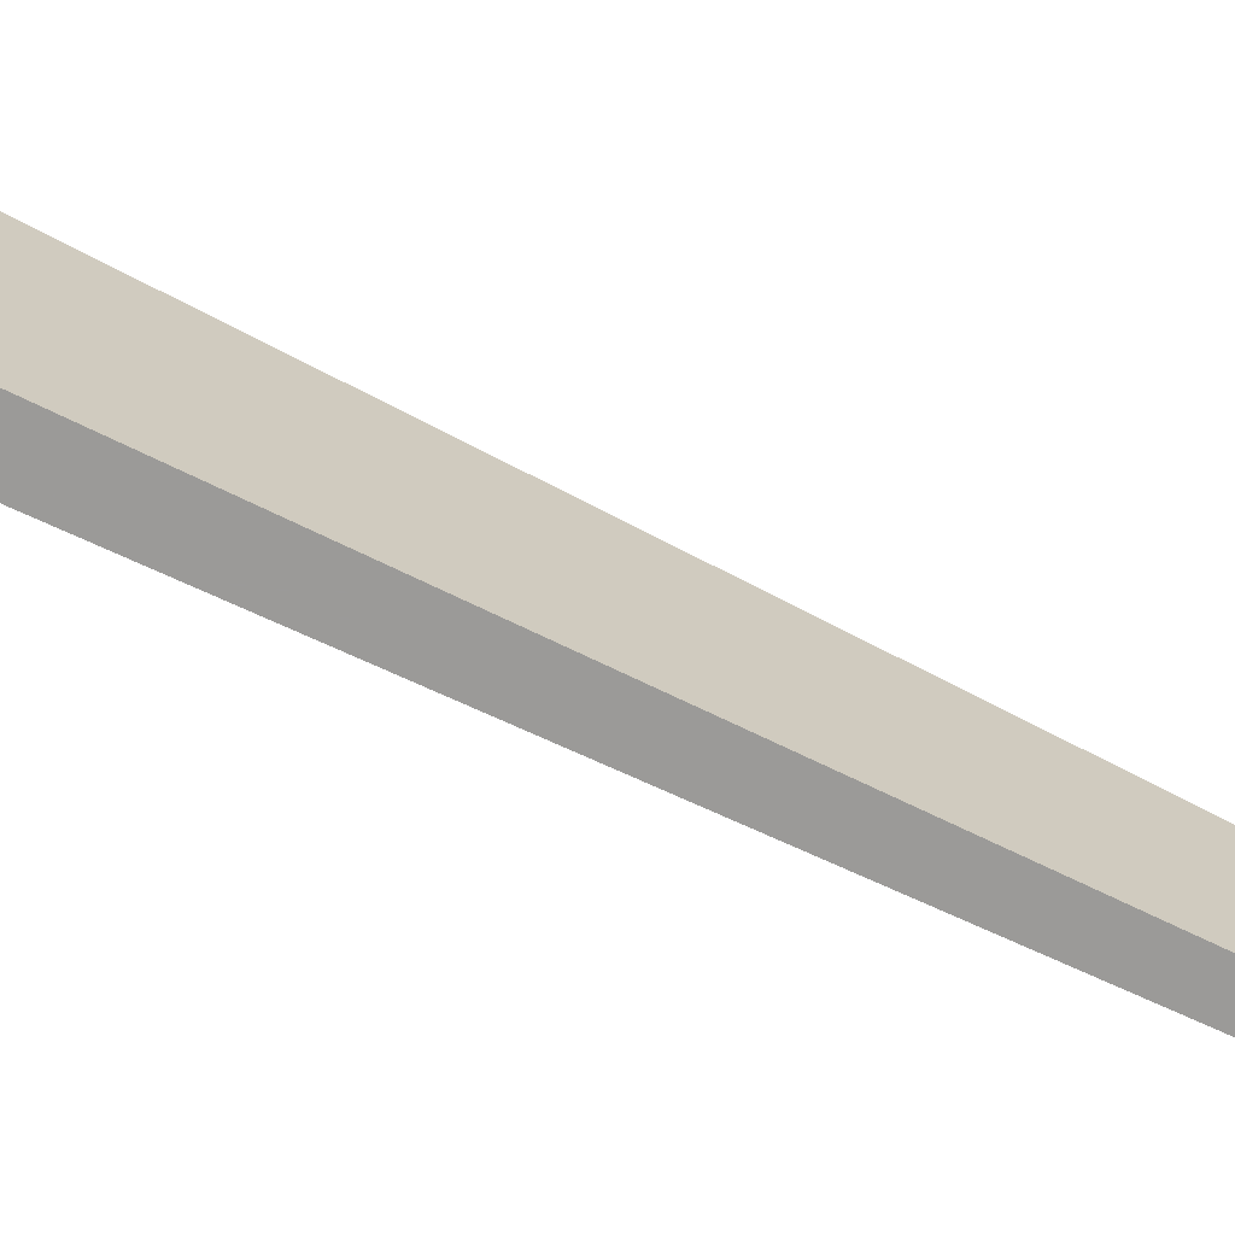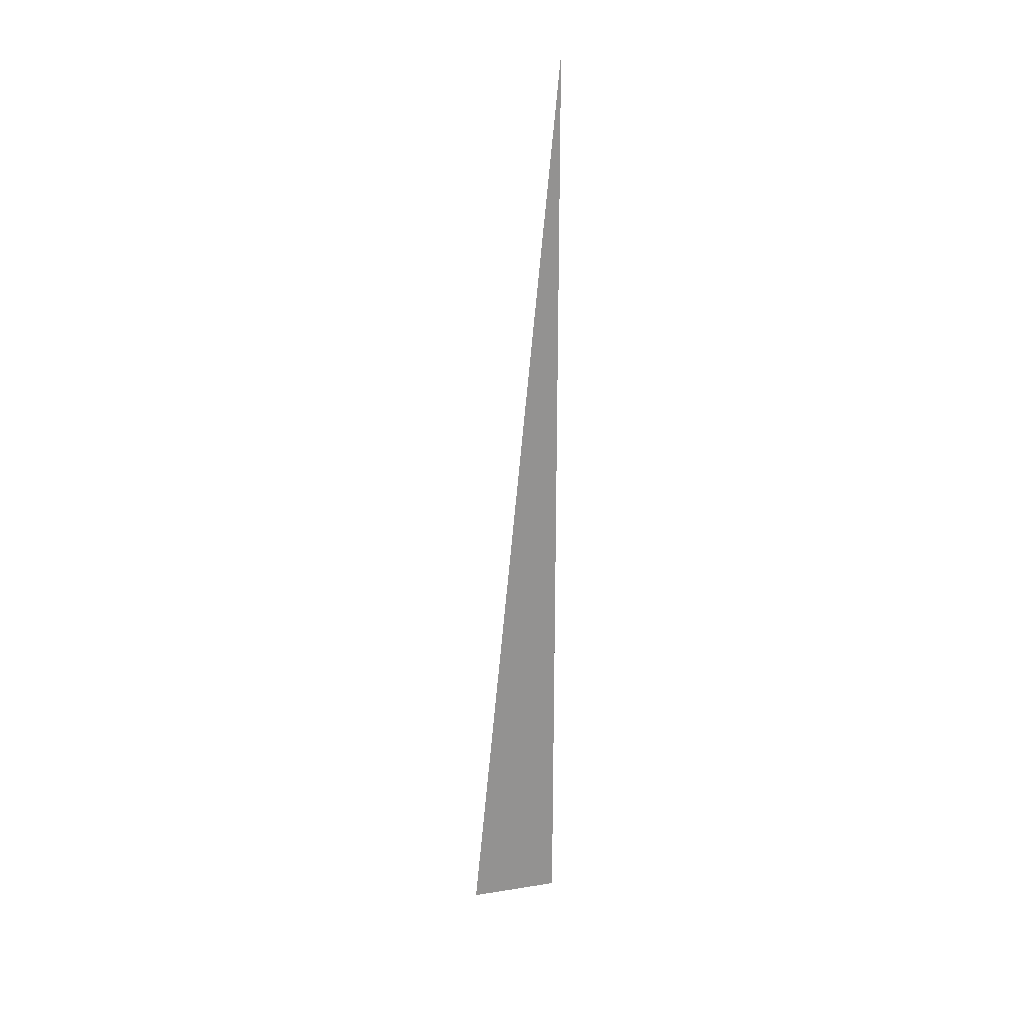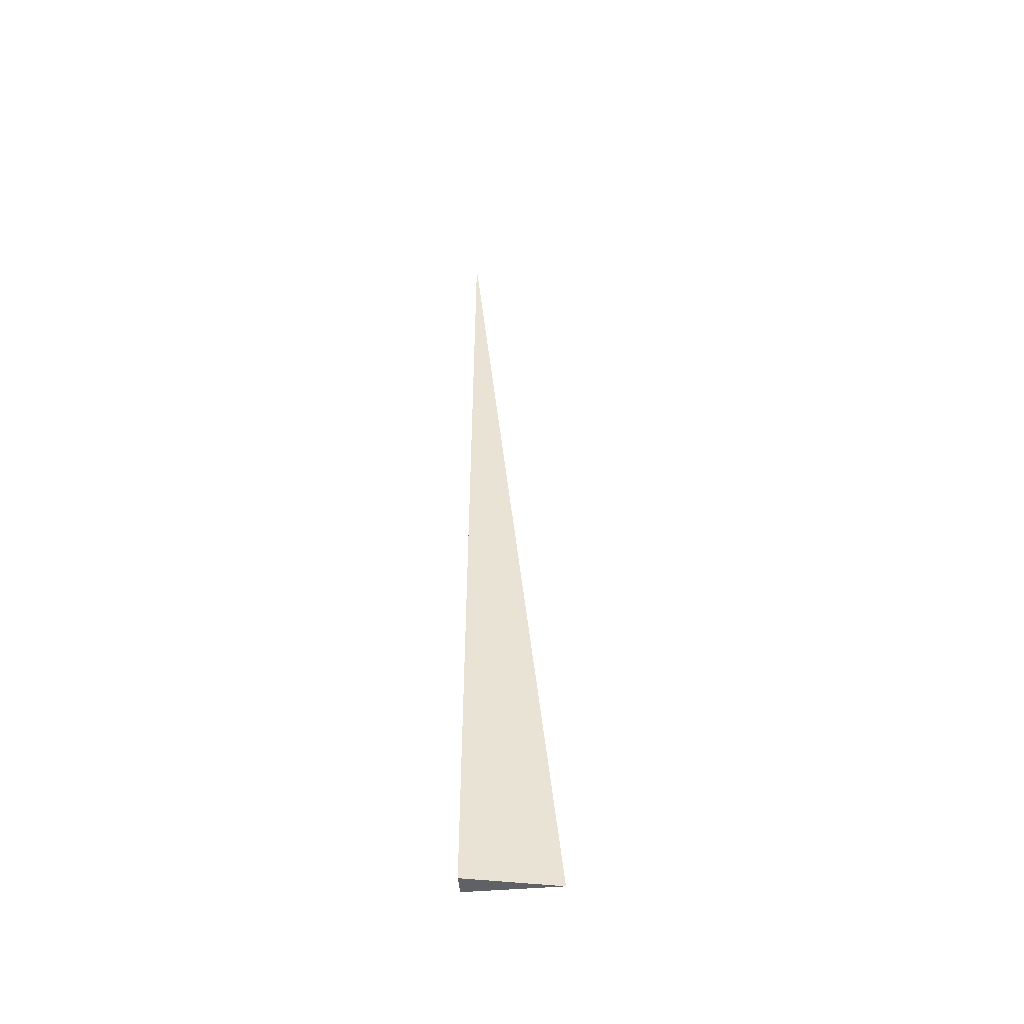
<metadata>
{"format":"obj","ext":"obj","renderer":"f3d","projection":"perspective","resolution":1024,"background":"white","views":[{"elev":-69.4,"azim":-116.1,"up":"+Y"},{"elev":23.5,"azim":-104.9,"up":"+Z"},{"elev":-48.0,"azim":95.3,"up":"+Z"}]}
</metadata>
<code>
v -0.007089 -0.03209 -0.3332
v 0.02127 -0.03209 -0.3332
v -0.007089 0.09628 -0.3332
v -0.007089 -0.03209 0.9995
v -0.007089 0.03209 -0.3332
v 0.007089 0.03209 -0.3332
v 0.007089 -0.03209 -0.3332
v 0.007089 -0.03209 0.3332
v -0.007089 -0.03209 0.3332
v -0.007089 0.03209 0.3332
v -0.007089 -3.469e-18 -0.3332
v 4.337e-19 -3.469e-18 -0.3332
v 4.337e-19 -0.03209 -0.3332
v -0.007089 0.06419 -0.3332
v 4.337e-19 0.06419 -0.3332
v 4.337e-19 0.03209 -0.3332
v 0.01418 -3.469e-18 -0.3332
v 0.01418 -0.03209 -0.3332
v 0.007089 -3.469e-18 -0.3332
v 4.337e-19 -0.03209 -2.776e-17
v -0.007089 -0.03209 -2.776e-17
v 0.01418 -0.03209 -2.776e-17
v 0.007089 -0.03209 -2.776e-17
v 4.337e-19 -0.03209 0.6663
v -0.007089 -0.03209 0.6663
v 4.337e-19 -0.03209 0.3332
v -0.007089 0.03209 -2.776e-17
v -0.007089 0.06419 -2.776e-17
v -0.007089 -3.469e-18 -2.776e-17
v -0.007089 -3.469e-18 0.6663
v -0.007089 -3.469e-18 0.3332
v 0.007089 -3.469e-18 -2.776e-17
v 4.337e-19 0.03209 -2.776e-17
v 4.337e-19 -3.469e-18 0.3332
v -0.007089 -0.01605 -0.3332
v -0.003545 -0.01605 -0.3332
v -0.003545 -0.03209 -0.3332
v -0.007089 0.01605 -0.3332
v -0.003545 0.01605 -0.3332
v -0.003545 -3.469e-18 -0.3332
v 0.003545 -0.01605 -0.3332
v 0.003545 -0.03209 -0.3332
v 4.337e-19 -0.01605 -0.3332
v -0.007089 0.04814 -0.3332
v -0.003545 0.04814 -0.3332
v -0.003545 0.03209 -0.3332
v -0.007089 0.08023 -0.3332
v -0.003545 0.08023 -0.3332
v -0.003545 0.06419 -0.3332
v 0.003545 0.04814 -0.3332
v 0.003545 0.03209 -0.3332
v 4.337e-19 0.04814 -0.3332
v 0.01063 0.01605 -0.3332
v 0.01063 -3.469e-18 -0.3332
v 0.007089 0.01605 -0.3332
v 0.01772 -0.01605 -0.3332
v 0.01772 -0.03209 -0.3332
v 0.01418 -0.01605 -0.3332
v 0.01063 -0.03209 -0.3332
v 0.007089 -0.01605 -0.3332
v 0.01063 -0.01605 -0.3332
v 4.337e-19 0.01605 -0.3332
v 0.003545 0.01605 -0.3332
v 0.003545 -3.469e-18 -0.3332
v -0.003545 -0.03209 -0.1666
v -0.007089 -0.03209 -0.1666
v 0.003545 -0.03209 -0.1666
v 4.337e-19 -0.03209 -0.1666
v -0.003545 -0.03209 0.1666
v -0.007089 -0.03209 0.1666
v -0.003545 -0.03209 -2.776e-17
v 0.01063 -0.03209 -0.1666
v 0.007089 -0.03209 -0.1666
v 0.01772 -0.03209 -0.1666
v 0.01418 -0.03209 -0.1666
v 0.01063 -0.03209 0.1666
v 0.007089 -0.03209 0.1666
v 0.01063 -0.03209 -2.776e-17
v 0.003545 -0.03209 0.4997
v 4.337e-19 -0.03209 0.4997
v 0.003545 -0.03209 0.3332
v -0.003545 -0.03209 0.8329
v -0.007089 -0.03209 0.8329
v -0.003545 -0.03209 0.6663
v -0.007089 -0.03209 0.4997
v -0.003545 -0.03209 0.3332
v -0.003545 -0.03209 0.4997
v 0.003545 -0.03209 -2.776e-17
v 0.003545 -0.03209 0.1666
v 4.337e-19 -0.03209 0.1666
v -0.007089 0.06419 -0.1666
v -0.007089 0.08023 -0.1666
v -0.007089 0.03209 -0.1666
v -0.007089 0.04814 -0.1666
v -0.007089 0.03209 0.1666
v -0.007089 0.04814 0.1666
v -0.007089 0.04814 -2.776e-17
v -0.007089 -3.469e-18 -0.1666
v -0.007089 0.01605 -0.1666
v -0.007089 -0.01605 -0.1666
v -0.007089 -0.01605 0.1666
v -0.007089 -0.01605 -2.776e-17
v -0.007089 -0.01605 0.4997
v -0.007089 -0.01605 0.3332
v -0.007089 -0.01605 0.8329
v -0.007089 -0.01605 0.6663
v -0.007089 0.01605 0.4997
v -0.007089 0.01605 0.3332
v -0.007089 -3.469e-18 0.4997
v -0.007089 0.01605 -2.776e-17
v -0.007089 -3.469e-18 0.1666
v -0.007089 0.01605 0.1666
v 0.01418 -0.01605 -0.1666
v 0.007089 0.01605 -0.1666
v 0.01063 -3.469e-18 -0.1666
v 0.007089 -0.01605 0.1666
v 0.01063 -0.01605 -2.776e-17
v 4.337e-19 0.04814 -0.1666
v 0.003545 0.03209 -0.1666
v -0.003545 0.06419 -0.1666
v -0.003545 0.03209 0.1666
v -0.003545 0.04814 -2.776e-17
v -0.003545 -3.469e-18 0.4997
v -0.003545 0.01605 0.3332
v -0.003545 -0.01605 0.6663
v 0.003545 -0.01605 0.3332
v 4.337e-19 -0.01605 0.4997
v 0.003545 0.01605 -2.776e-17
v 4.337e-19 0.01605 0.1666
v 0.003545 -3.469e-18 0.1666
f 1 35 37
f 35 11 36
f 36 13 37
f 35 36 37
f 11 38 40
f 38 5 39
f 39 12 40
f 38 39 40
f 12 41 43
f 41 7 42
f 42 13 43
f 41 42 43
f 11 40 36
f 40 12 43
f 43 13 36
f 40 43 36
f 5 44 46
f 44 14 45
f 45 16 46
f 44 45 46
f 14 47 49
f 47 3 48
f 48 15 49
f 47 48 49
f 15 50 52
f 50 6 51
f 51 16 52
f 50 51 52
f 14 49 45
f 49 15 52
f 52 16 45
f 49 52 45
f 6 53 55
f 53 17 54
f 54 19 55
f 53 54 55
f 17 56 58
f 56 2 57
f 57 18 58
f 56 57 58
f 18 59 61
f 59 7 60
f 60 19 61
f 59 60 61
f 17 58 54
f 58 18 61
f 61 19 54
f 58 61 54
f 5 46 39
f 46 16 62
f 62 12 39
f 46 62 39
f 16 51 63
f 51 6 55
f 55 19 63
f 51 55 63
f 19 60 64
f 60 7 41
f 41 12 64
f 60 41 64
f 16 63 62
f 63 19 64
f 64 12 62
f 63 64 62
f 1 37 66
f 37 13 65
f 65 21 66
f 37 65 66
f 13 42 68
f 42 7 67
f 67 20 68
f 42 67 68
f 20 69 71
f 69 9 70
f 70 21 71
f 69 70 71
f 13 68 65
f 68 20 71
f 71 21 65
f 68 71 65
f 7 59 73
f 59 18 72
f 72 23 73
f 59 72 73
f 18 57 75
f 57 2 74
f 74 22 75
f 57 74 75
f 22 76 78
f 76 8 77
f 77 23 78
f 76 77 78
f 18 75 72
f 75 22 78
f 78 23 72
f 75 78 72
f 8 79 81
f 79 24 80
f 80 26 81
f 79 80 81
f 24 82 84
f 82 4 83
f 83 25 84
f 82 83 84
f 25 85 87
f 85 9 86
f 86 26 87
f 85 86 87
f 24 84 80
f 84 25 87
f 87 26 80
f 84 87 80
f 7 73 67
f 73 23 88
f 88 20 67
f 73 88 67
f 23 77 89
f 77 8 81
f 81 26 89
f 77 81 89
f 26 86 90
f 86 9 69
f 69 20 90
f 86 69 90
f 23 89 88
f 89 26 90
f 90 20 88
f 89 90 88
f 3 47 92
f 47 14 91
f 91 28 92
f 47 91 92
f 14 44 94
f 44 5 93
f 93 27 94
f 44 93 94
f 27 95 97
f 95 10 96
f 96 28 97
f 95 96 97
f 14 94 91
f 94 27 97
f 97 28 91
f 94 97 91
f 5 38 99
f 38 11 98
f 98 29 99
f 38 98 99
f 11 35 100
f 35 1 66
f 66 21 100
f 35 66 100
f 21 70 102
f 70 9 101
f 101 29 102
f 70 101 102
f 11 100 98
f 100 21 102
f 102 29 98
f 100 102 98
f 9 85 104
f 85 25 103
f 103 31 104
f 85 103 104
f 25 83 106
f 83 4 105
f 105 30 106
f 83 105 106
f 30 107 109
f 107 10 108
f 108 31 109
f 107 108 109
f 25 106 103
f 106 30 109
f 109 31 103
f 106 109 103
f 5 99 93
f 99 29 110
f 110 27 93
f 99 110 93
f 29 101 111
f 101 9 104
f 104 31 111
f 101 104 111
f 31 108 112
f 108 10 95
f 95 27 112
f 108 95 112
f 29 111 110
f 111 31 112
f 112 27 110
f 111 112 110
f 2 56 74
f 56 17 113
f 113 22 74
f 56 113 74
f 17 53 115
f 53 6 114
f 114 32 115
f 53 114 115
f 32 116 117
f 116 8 76
f 76 22 117
f 116 76 117
f 17 115 113
f 115 32 117
f 117 22 113
f 115 117 113
f 6 50 119
f 50 15 118
f 118 33 119
f 50 118 119
f 15 48 120
f 48 3 92
f 92 28 120
f 48 92 120
f 28 96 122
f 96 10 121
f 121 33 122
f 96 121 122
f 15 120 118
f 120 28 122
f 122 33 118
f 120 122 118
f 10 107 124
f 107 30 123
f 123 34 124
f 107 123 124
f 30 105 125
f 105 4 82
f 82 24 125
f 105 82 125
f 24 79 127
f 79 8 126
f 126 34 127
f 79 126 127
f 30 125 123
f 125 24 127
f 127 34 123
f 125 127 123
f 6 119 114
f 119 33 128
f 128 32 114
f 119 128 114
f 33 121 129
f 121 10 124
f 124 34 129
f 121 124 129
f 34 126 130
f 126 8 116
f 116 32 130
f 126 116 130
f 33 129 128
f 129 34 130
f 130 32 128
f 129 130 128

</code>
